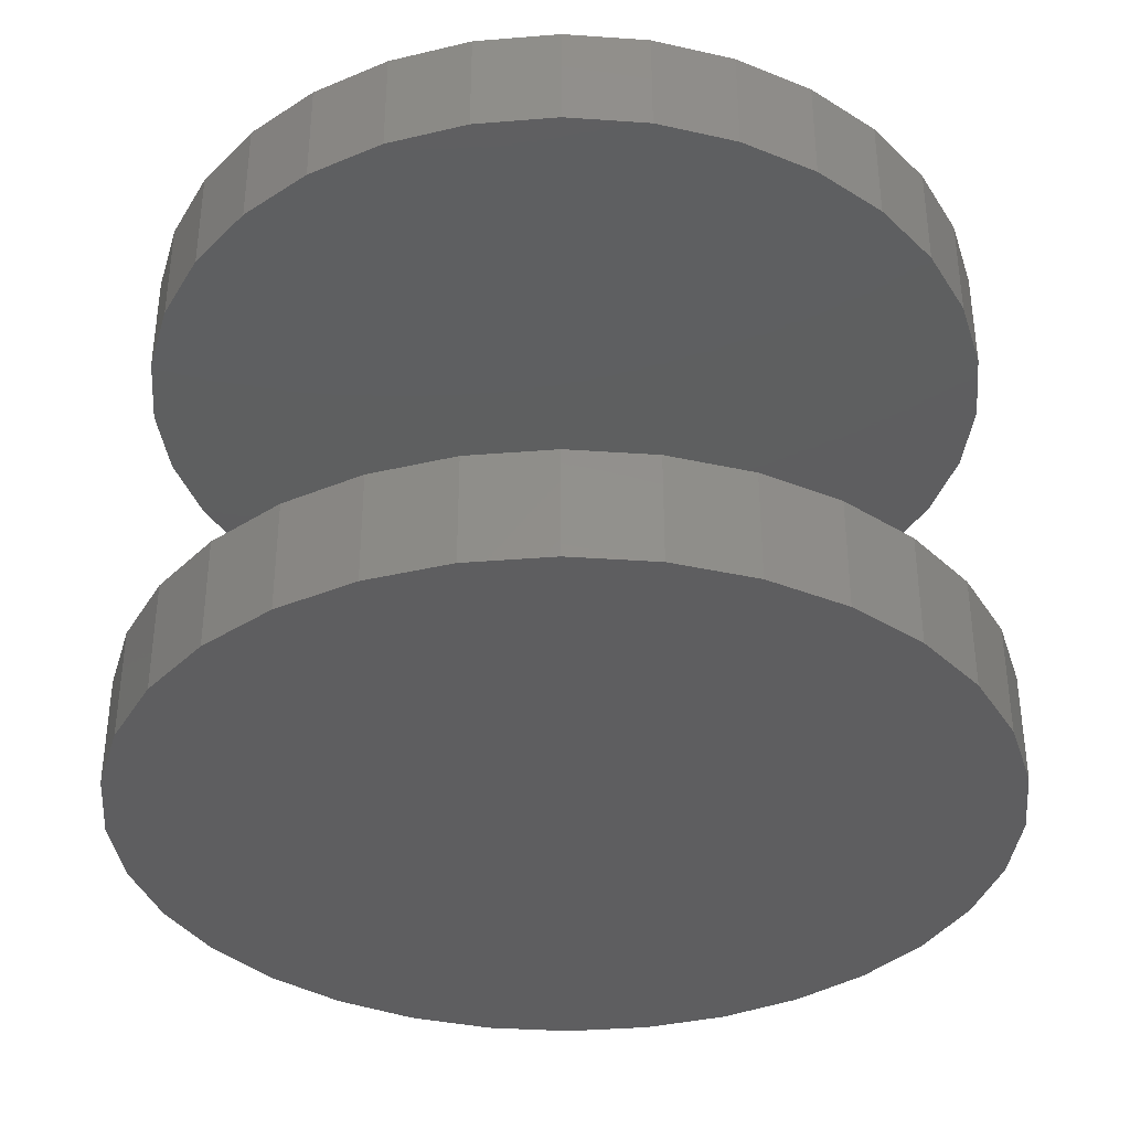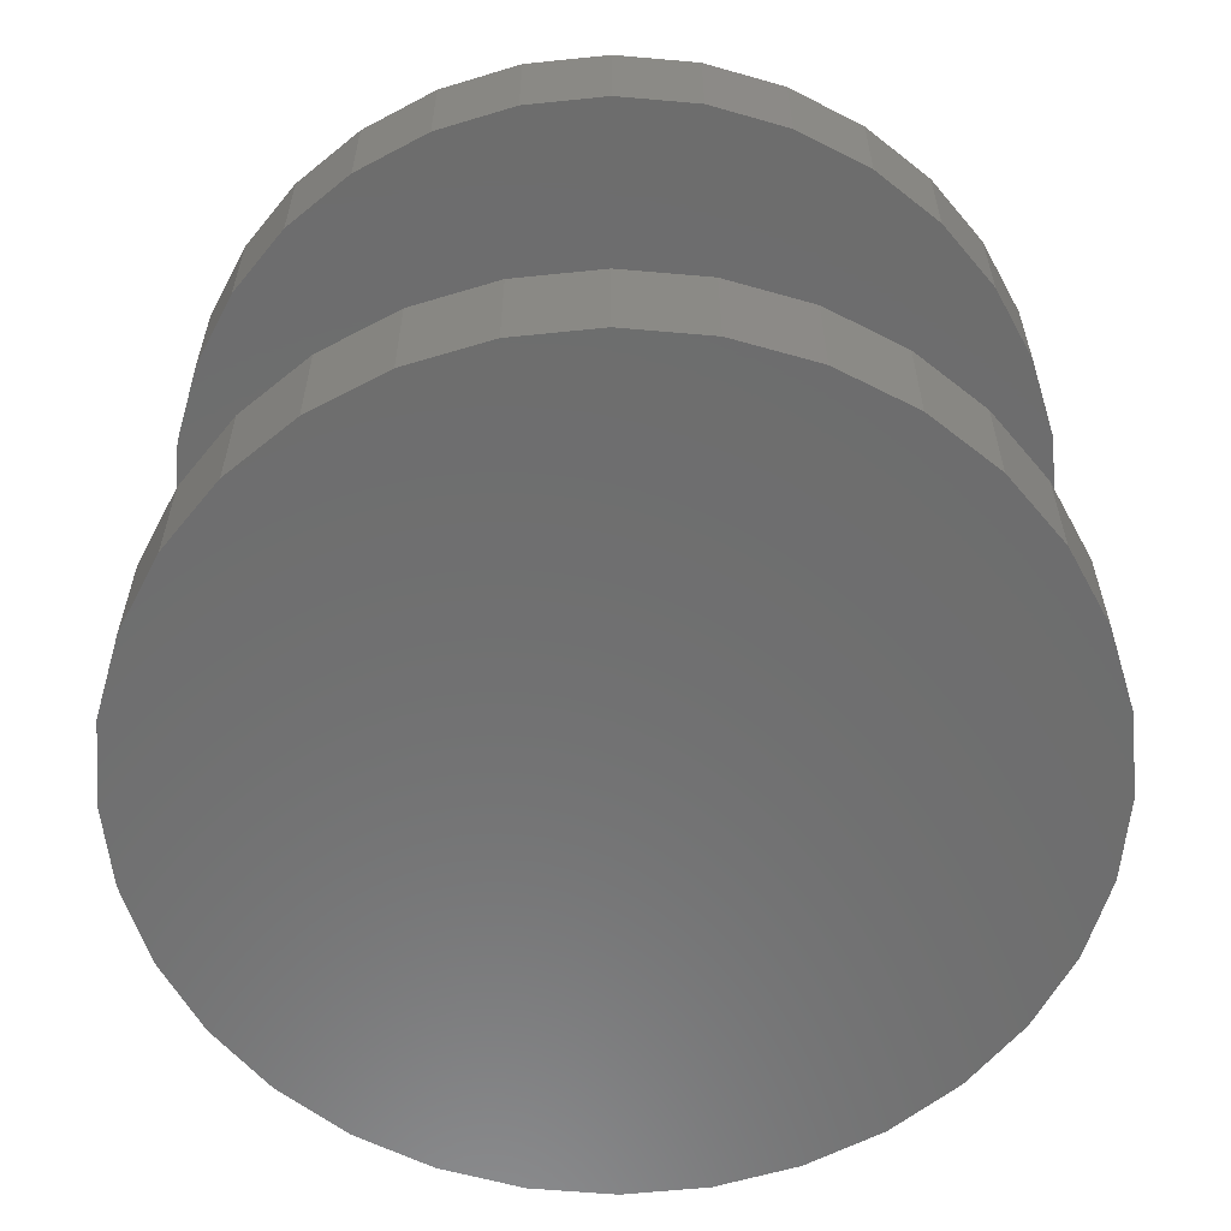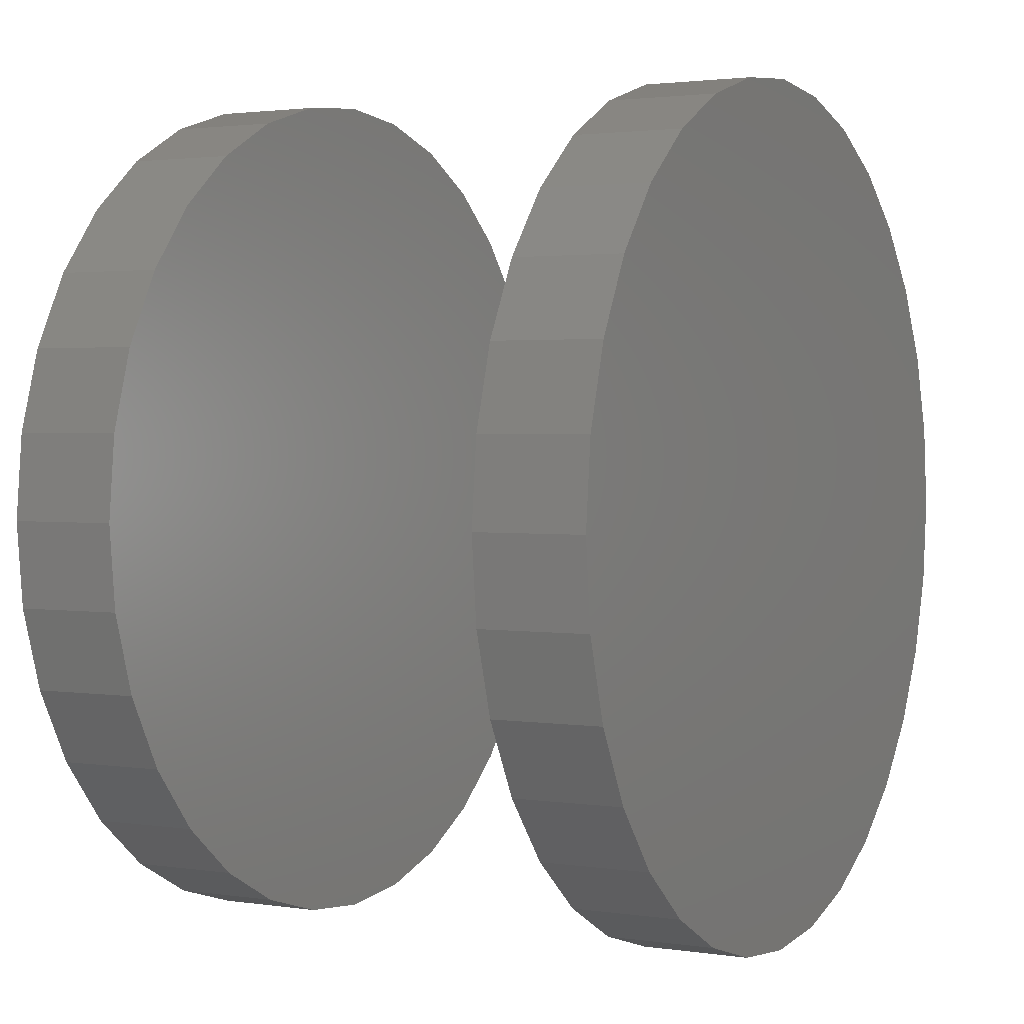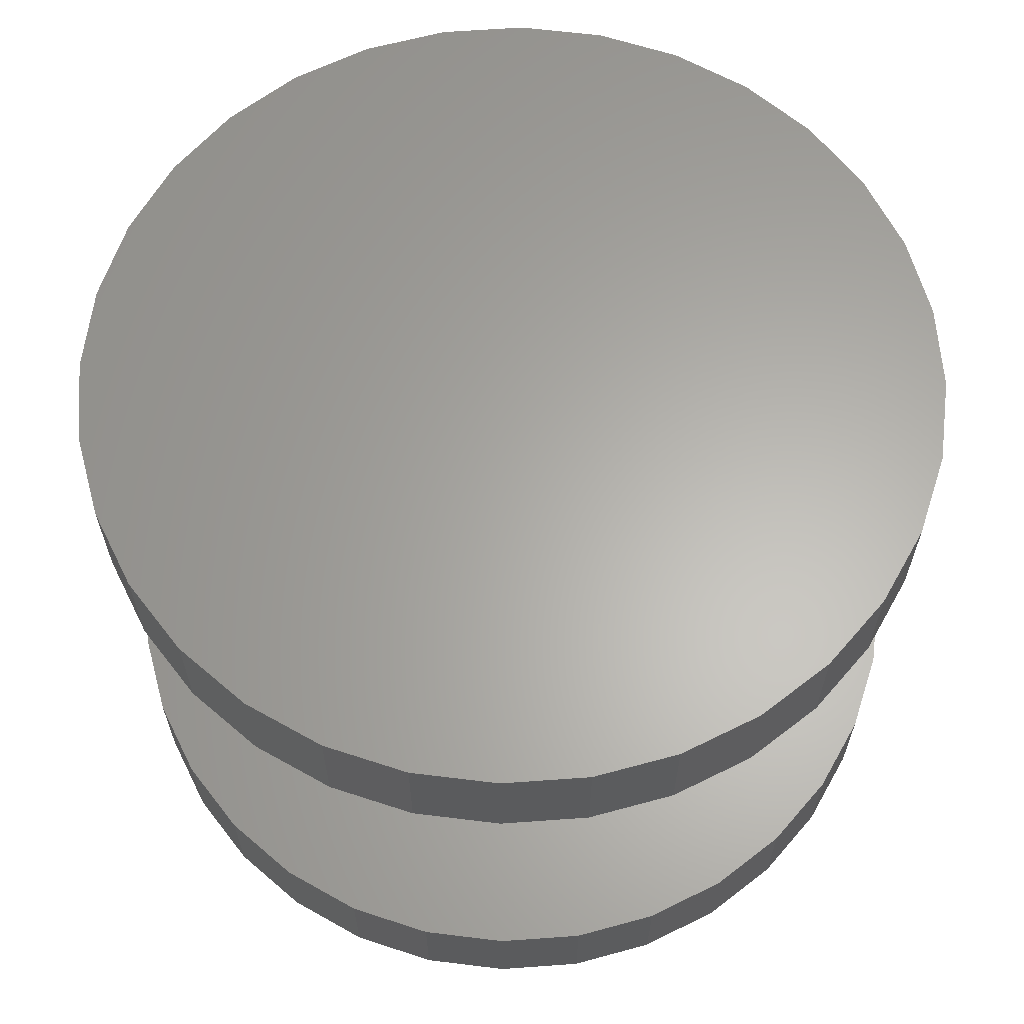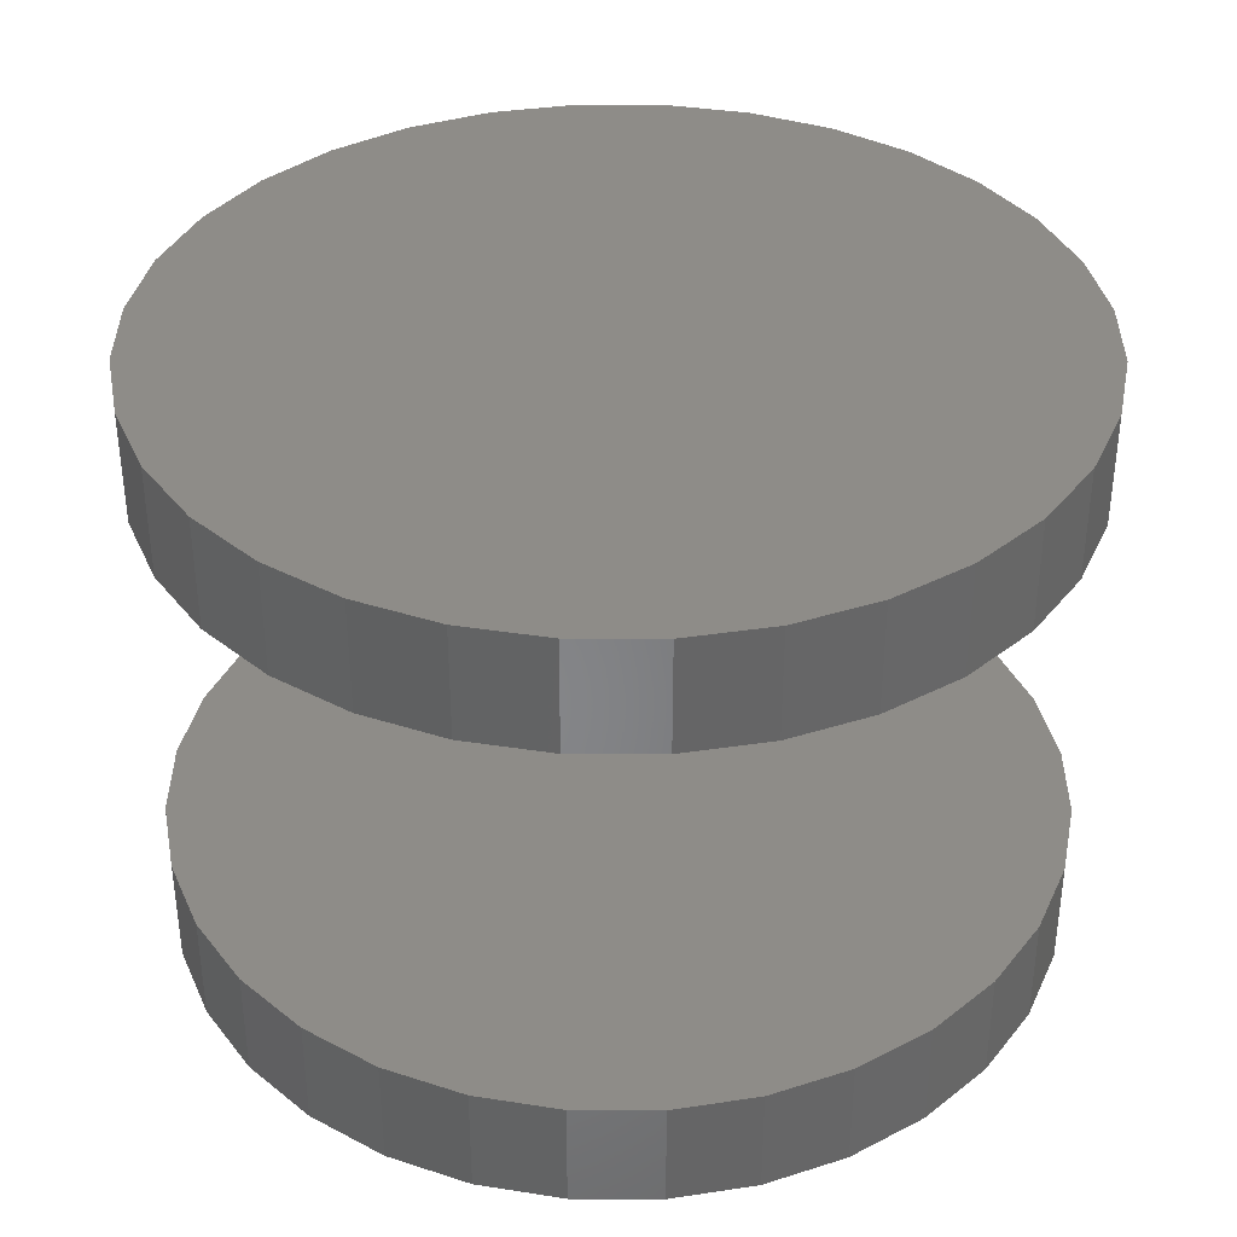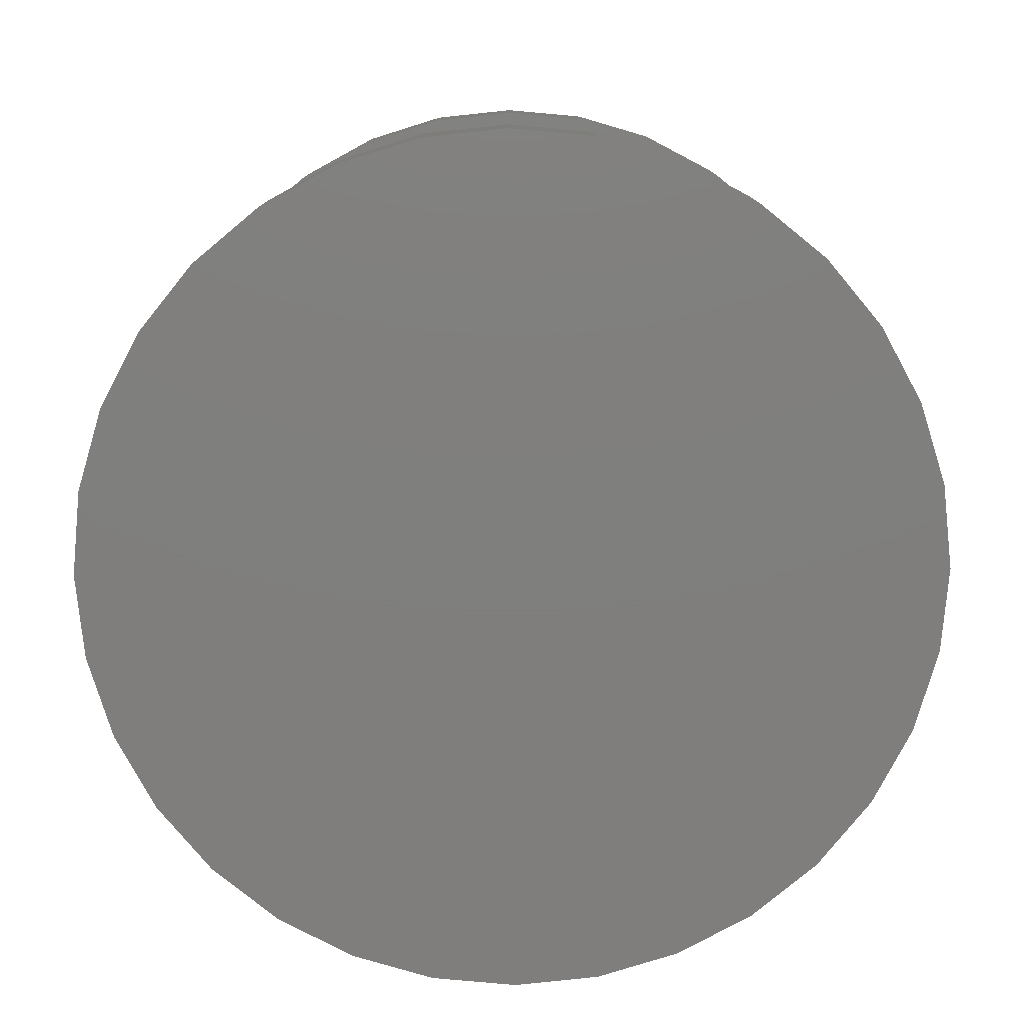
<metadata>
{"format":"stl","ext":"stl","renderer":"f3d","projection":"perspective","resolution":1024,"background":"white","views":[{"elev":-35.9,"azim":-33.3,"up":"+Z"},{"elev":-59.5,"azim":146.7,"up":"+Z"},{"elev":2.1,"azim":118.4,"up":"+Y"},{"elev":63.2,"azim":125.2,"up":"+Z"},{"elev":36.9,"azim":-95.4,"up":"+Z"},{"elev":-78.8,"azim":-10.8,"up":"+Z"}]}
</metadata>
<code>
# stl→obj: 128 verts, 248 faces
v -0.6406 7.879e-17 0.6641
v -0.6406 7.879e-17 0.8281
v -0.6283 0.1255 0.6641
v -0.6283 0.1255 0.8281
v -0.5916 0.2462 0.6641
v -0.5916 0.2462 0.8281
v -0.5322 0.3575 0.6641
v -0.5322 0.3575 0.8281
v -0.4522 0.455 0.6641
v -0.4522 0.455 0.8281
v -0.3547 0.535 0.6641
v -0.3547 0.535 0.8281
v -0.2434 0.5944 0.6641
v -0.2434 0.5944 0.8281
v -0.1227 0.6311 0.6641
v -0.1227 0.6311 0.8281
v 0.002796 0.6434 0.6641
v 0.002796 0.6434 0.8281
v 0.1283 0.6311 0.6641
v 0.1283 0.6311 0.8281
v 0.249 0.5944 0.6641
v 0.249 0.5944 0.8281
v 0.3603 0.535 0.6641
v 0.3603 0.535 0.8281
v 0.4578 0.455 0.6641
v 0.4578 0.455 0.8281
v 0.5378 0.3575 0.6641
v 0.5378 0.3575 0.8281
v 0.5972 0.2462 0.6641
v 0.5972 0.2462 0.8281
v 0.6339 0.1255 0.6641
v 0.6339 0.1255 0.8281
v 0.6462 -1.576e-16 0.6641
v 0.6462 0 0.8281
v -0.6406 7.879e-17 -0.07812
v -0.6406 7.879e-17 0.08594
v -0.6283 0.1255 -0.07812
v -0.6283 0.1255 0.08594
v -0.5916 0.2462 -0.07812
v -0.5916 0.2462 0.08594
v -0.5322 0.3575 -0.07812
v -0.5322 0.3575 0.08594
v -0.4522 0.455 -0.07812
v -0.4522 0.455 0.08594
v -0.3547 0.535 -0.07812
v -0.3547 0.535 0.08594
v -0.2434 0.5944 -0.07812
v -0.2434 0.5944 0.08594
v -0.1227 0.6311 -0.07812
v -0.1227 0.6311 0.08594
v 0.002796 0.6434 -0.07812
v 0.002796 0.6434 0.08594
v 0.1283 0.6311 -0.07812
v 0.1283 0.6311 0.08594
v 0.249 0.5944 -0.07812
v 0.249 0.5944 0.08594
v 0.3603 0.535 -0.07812
v 0.3603 0.535 0.08594
v 0.4578 0.455 -0.07812
v 0.4578 0.455 0.08594
v 0.5378 0.3575 -0.07812
v 0.5378 0.3575 0.08594
v 0.5972 0.2462 -0.07812
v 0.5972 0.2462 0.08594
v 0.6339 0.1255 -0.07812
v 0.6339 0.1255 0.08594
v 0.6462 -1.576e-16 -0.07812
v 0.6462 0 0.08594
v 0.6339 -0.1255 0.6641
v 0.6339 -0.1255 0.8281
v 0.5972 -0.2462 0.6641
v 0.5972 -0.2462 0.8281
v 0.5378 -0.3575 0.6641
v 0.5378 -0.3575 0.8281
v 0.4578 -0.455 0.6641
v 0.4578 -0.455 0.8281
v 0.3603 -0.535 0.6641
v 0.3603 -0.535 0.8281
v 0.249 -0.5944 0.6641
v 0.249 -0.5944 0.8281
v 0.1283 -0.6311 0.6641
v 0.1283 -0.6311 0.8281
v 0.002796 -0.6434 0.6641
v 0.002796 -0.6434 0.8281
v -0.1227 -0.6311 0.6641
v -0.1227 -0.6311 0.8281
v -0.2434 -0.5944 0.6641
v -0.2434 -0.5944 0.8281
v -0.3547 -0.535 0.6641
v -0.3547 -0.535 0.8281
v -0.4522 -0.455 0.6641
v -0.4522 -0.455 0.8281
v -0.5322 -0.3575 0.6641
v -0.5322 -0.3575 0.8281
v -0.5916 -0.2462 0.6641
v -0.5916 -0.2462 0.8281
v -0.6283 -0.1255 0.6641
v -0.6283 -0.1255 0.8281
v 0.6339 -0.1255 -0.07812
v 0.6339 -0.1255 0.08594
v 0.5972 -0.2462 -0.07812
v 0.5972 -0.2462 0.08594
v 0.5378 -0.3575 -0.07812
v 0.5378 -0.3575 0.08594
v 0.4578 -0.455 -0.07812
v 0.4578 -0.455 0.08594
v 0.3603 -0.535 -0.07812
v 0.3603 -0.535 0.08594
v 0.249 -0.5944 -0.07812
v 0.249 -0.5944 0.08594
v 0.1283 -0.6311 -0.07812
v 0.1283 -0.6311 0.08594
v 0.002796 -0.6434 -0.07812
v 0.002796 -0.6434 0.08594
v -0.1227 -0.6311 -0.07812
v -0.1227 -0.6311 0.08594
v -0.2434 -0.5944 -0.07812
v -0.2434 -0.5944 0.08594
v -0.3547 -0.535 -0.07812
v -0.3547 -0.535 0.08594
v -0.4522 -0.455 -0.07812
v -0.4522 -0.455 0.08594
v -0.5322 -0.3575 -0.07812
v -0.5322 -0.3575 0.08594
v -0.5916 -0.2462 -0.07812
v -0.5916 -0.2462 0.08594
v -0.6283 -0.1255 -0.07812
v -0.6283 -0.1255 0.08594
f 1 2 3
f 3 2 4
f 3 4 5
f 5 4 6
f 5 6 7
f 7 6 8
f 7 8 9
f 9 8 10
f 9 10 11
f 11 10 12
f 11 12 13
f 13 12 14
f 13 14 15
f 15 14 16
f 15 16 17
f 17 16 18
f 17 18 19
f 19 18 20
f 19 20 21
f 21 20 22
f 21 22 23
f 23 22 24
f 23 24 25
f 25 24 26
f 25 26 27
f 27 26 28
f 27 28 29
f 29 28 30
f 29 30 31
f 31 30 32
f 31 32 33
f 33 32 34
f 35 36 37
f 37 36 38
f 37 38 39
f 39 38 40
f 39 40 41
f 41 40 42
f 41 42 43
f 43 42 44
f 43 44 45
f 45 44 46
f 45 46 47
f 47 46 48
f 47 48 49
f 49 48 50
f 49 50 51
f 51 50 52
f 51 52 53
f 53 52 54
f 53 54 55
f 55 54 56
f 55 56 57
f 57 56 58
f 57 58 59
f 59 58 60
f 59 60 61
f 61 60 62
f 61 62 63
f 63 62 64
f 63 64 65
f 65 64 66
f 65 66 67
f 67 66 68
f 33 34 69
f 69 34 70
f 69 70 71
f 71 70 72
f 71 72 73
f 73 72 74
f 73 74 75
f 75 74 76
f 75 76 77
f 77 76 78
f 77 78 79
f 79 78 80
f 79 80 81
f 81 80 82
f 81 82 83
f 83 82 84
f 83 84 85
f 85 84 86
f 85 86 87
f 87 86 88
f 87 88 89
f 89 88 90
f 89 90 91
f 91 90 92
f 91 92 93
f 93 92 94
f 93 94 95
f 95 94 96
f 95 96 97
f 97 96 98
f 97 98 1
f 1 98 2
f 67 68 99
f 99 68 100
f 99 100 101
f 101 100 102
f 101 102 103
f 103 102 104
f 103 104 105
f 105 104 106
f 105 106 107
f 107 106 108
f 107 108 109
f 109 108 110
f 109 110 111
f 111 110 112
f 111 112 113
f 113 112 114
f 113 114 115
f 115 114 116
f 115 116 117
f 117 116 118
f 117 118 119
f 119 118 120
f 119 120 121
f 121 120 122
f 121 122 123
f 123 122 124
f 123 124 125
f 125 124 126
f 125 126 127
f 127 126 128
f 127 128 35
f 35 128 36
f 50 54 52
f 54 50 56
f 56 50 48
f 56 48 58
f 58 48 46
f 58 46 60
f 60 46 44
f 60 44 62
f 62 44 42
f 62 42 64
f 64 42 40
f 64 40 66
f 66 40 38
f 66 38 68
f 68 38 36
f 68 36 100
f 100 36 128
f 100 128 102
f 102 128 126
f 102 126 104
f 104 126 124
f 104 124 106
f 106 124 122
f 106 122 108
f 108 122 120
f 108 120 110
f 110 120 118
f 110 118 112
f 112 118 116
f 112 116 114
f 17 19 15
f 83 85 81
f 81 85 87
f 81 87 79
f 79 87 89
f 79 89 77
f 77 89 91
f 77 91 75
f 75 91 93
f 75 93 73
f 73 93 95
f 73 95 71
f 71 95 97
f 71 97 69
f 69 97 1
f 69 1 33
f 33 1 3
f 33 3 31
f 31 3 5
f 31 5 29
f 29 5 7
f 29 7 27
f 27 7 9
f 27 9 25
f 25 9 11
f 25 11 23
f 23 11 13
f 23 13 21
f 21 13 15
f 21 15 19
f 51 53 49
f 113 115 111
f 111 115 117
f 111 117 109
f 109 117 119
f 109 119 107
f 107 119 121
f 107 121 105
f 105 121 123
f 105 123 103
f 103 123 125
f 103 125 101
f 101 125 127
f 101 127 99
f 99 127 35
f 99 35 67
f 67 35 37
f 67 37 65
f 65 37 39
f 65 39 63
f 63 39 41
f 63 41 61
f 61 41 43
f 61 43 59
f 59 43 45
f 59 45 57
f 57 45 47
f 57 47 55
f 55 47 49
f 55 49 53
f 16 20 18
f 20 16 22
f 22 16 14
f 22 14 24
f 24 14 12
f 24 12 26
f 26 12 10
f 26 10 28
f 28 10 8
f 28 8 30
f 30 8 6
f 30 6 32
f 32 6 4
f 32 4 34
f 34 4 2
f 34 2 70
f 70 2 98
f 70 98 72
f 72 98 96
f 72 96 74
f 74 96 94
f 74 94 76
f 76 94 92
f 76 92 78
f 78 92 90
f 78 90 80
f 80 90 88
f 80 88 82
f 82 88 86
f 82 86 84

</code>
